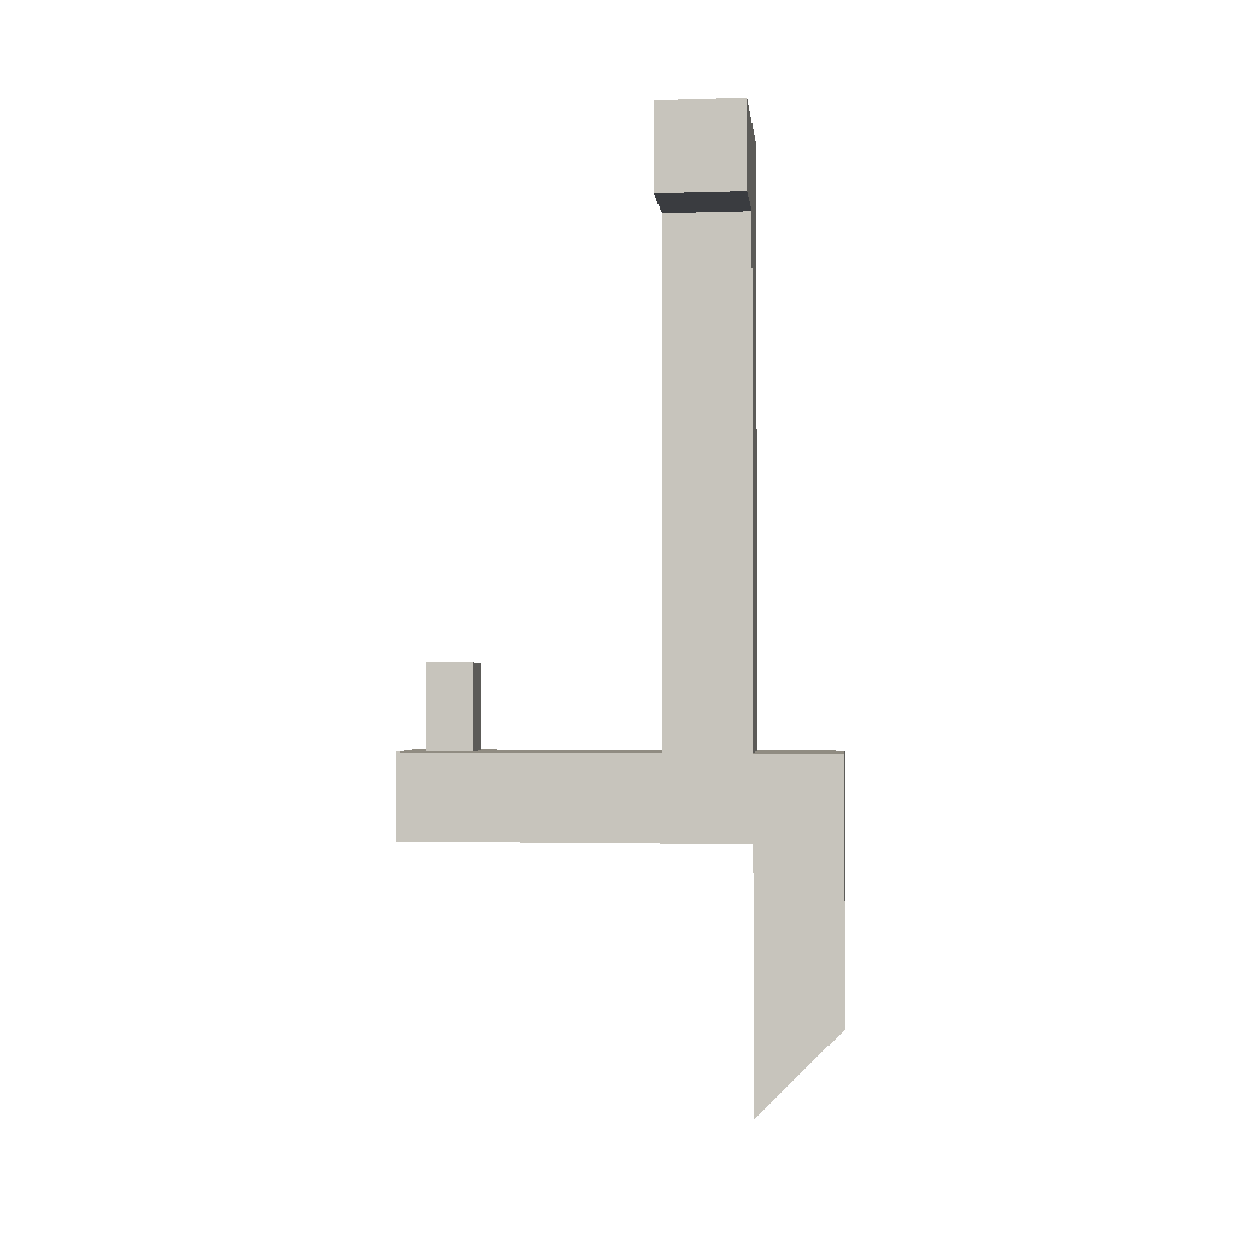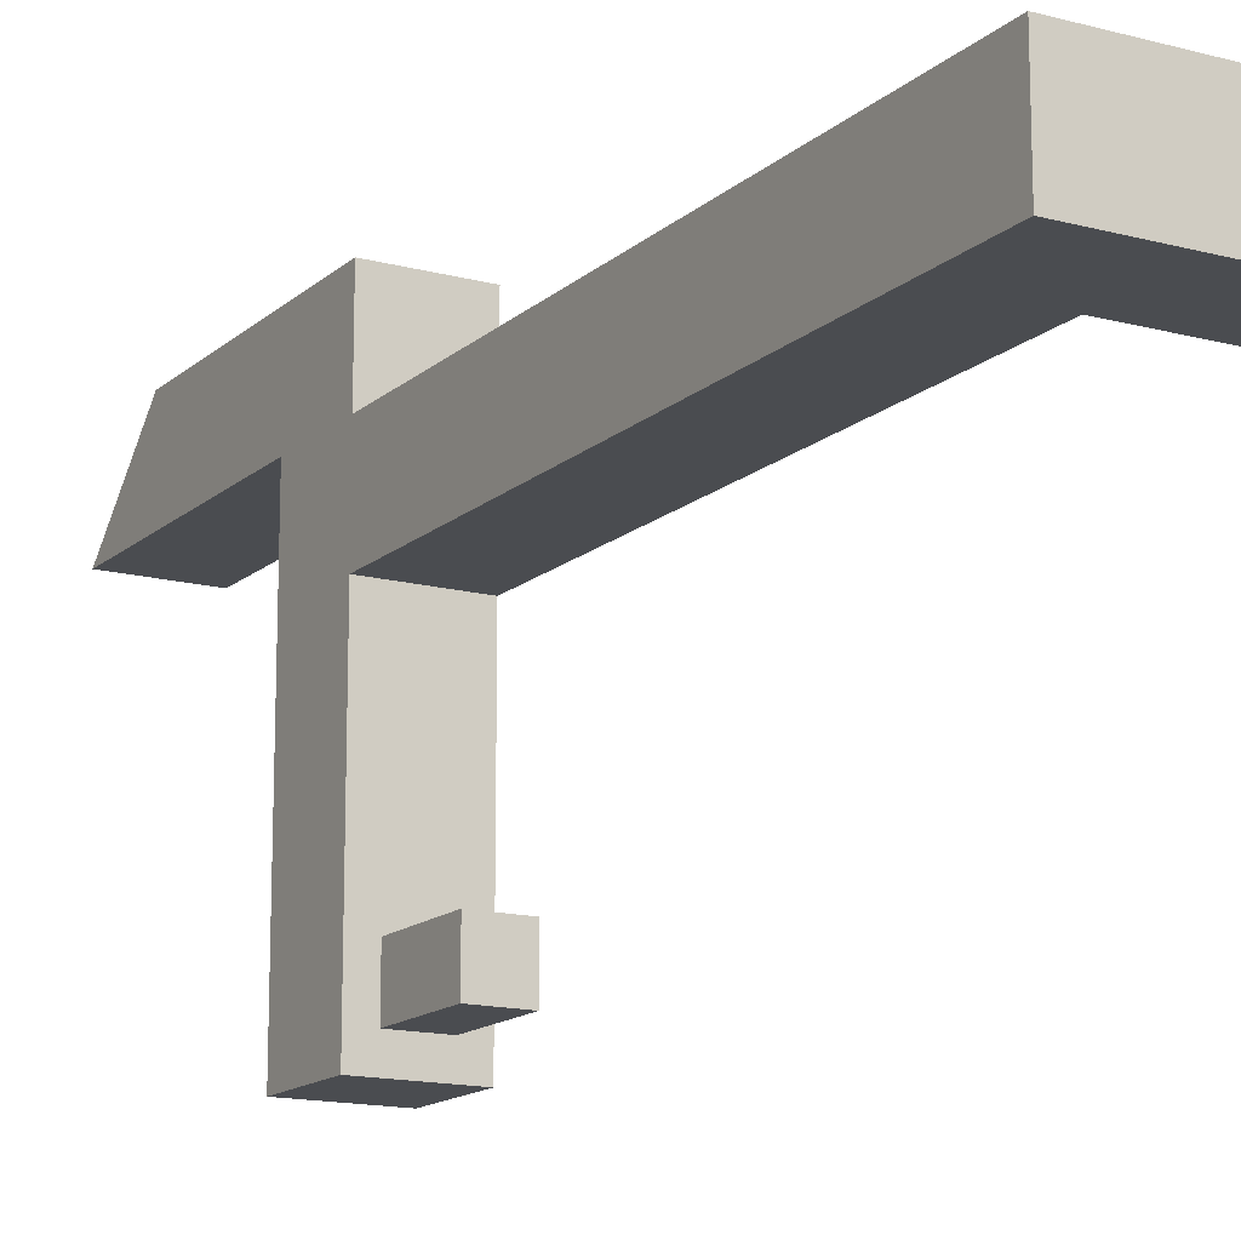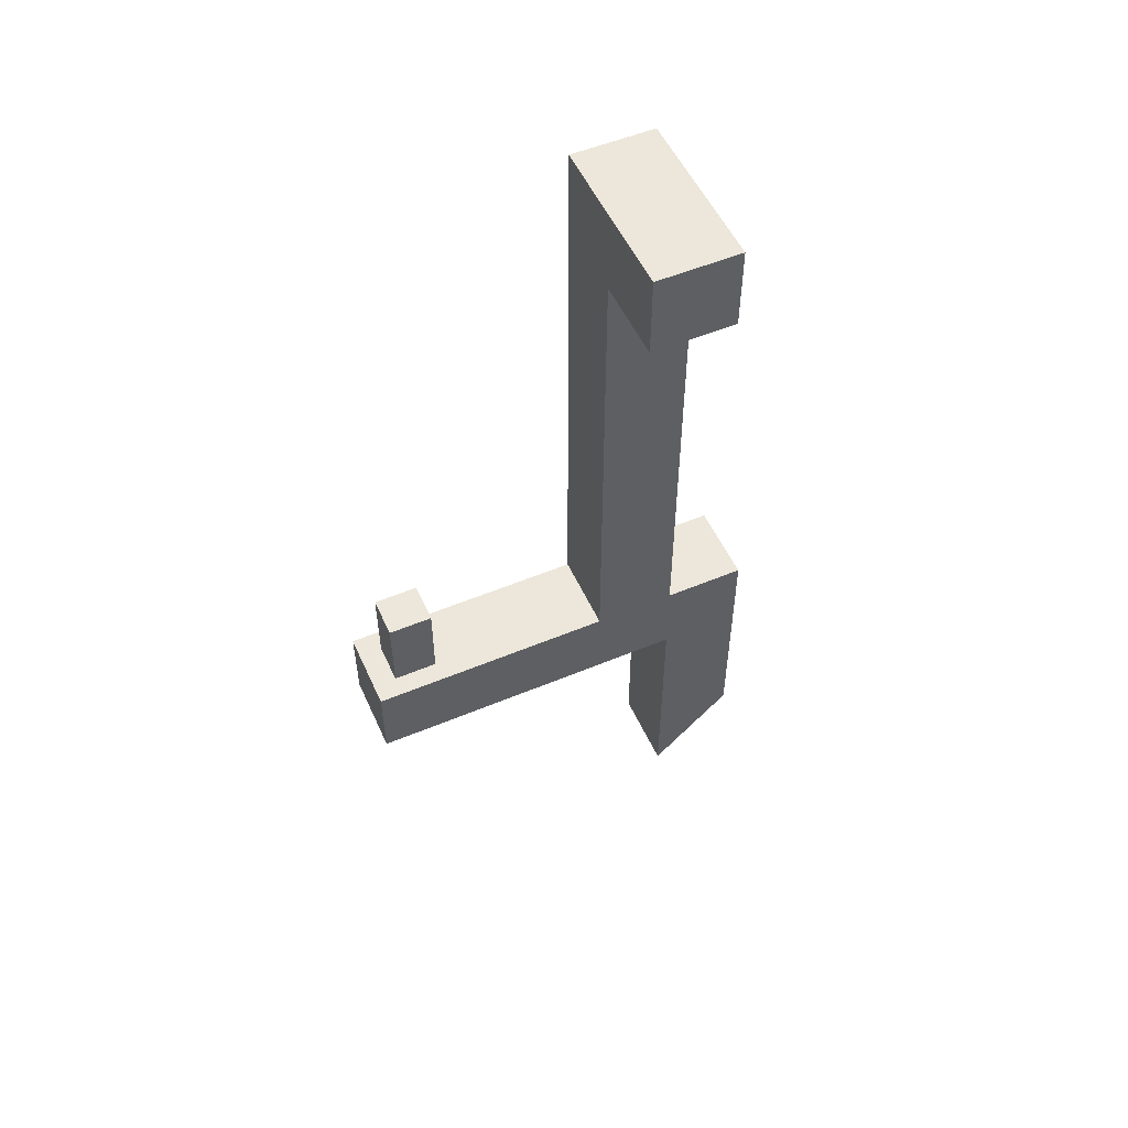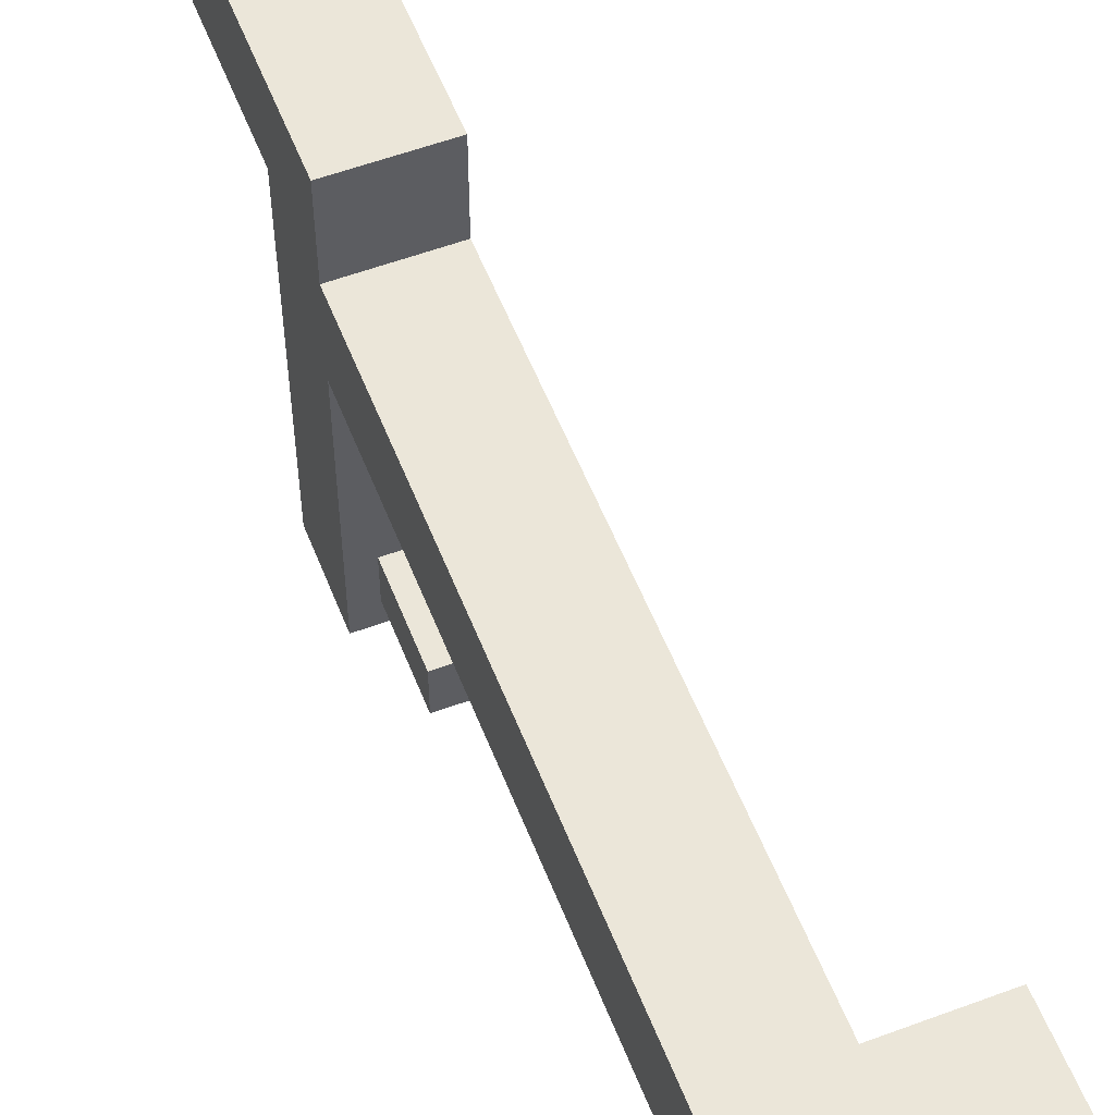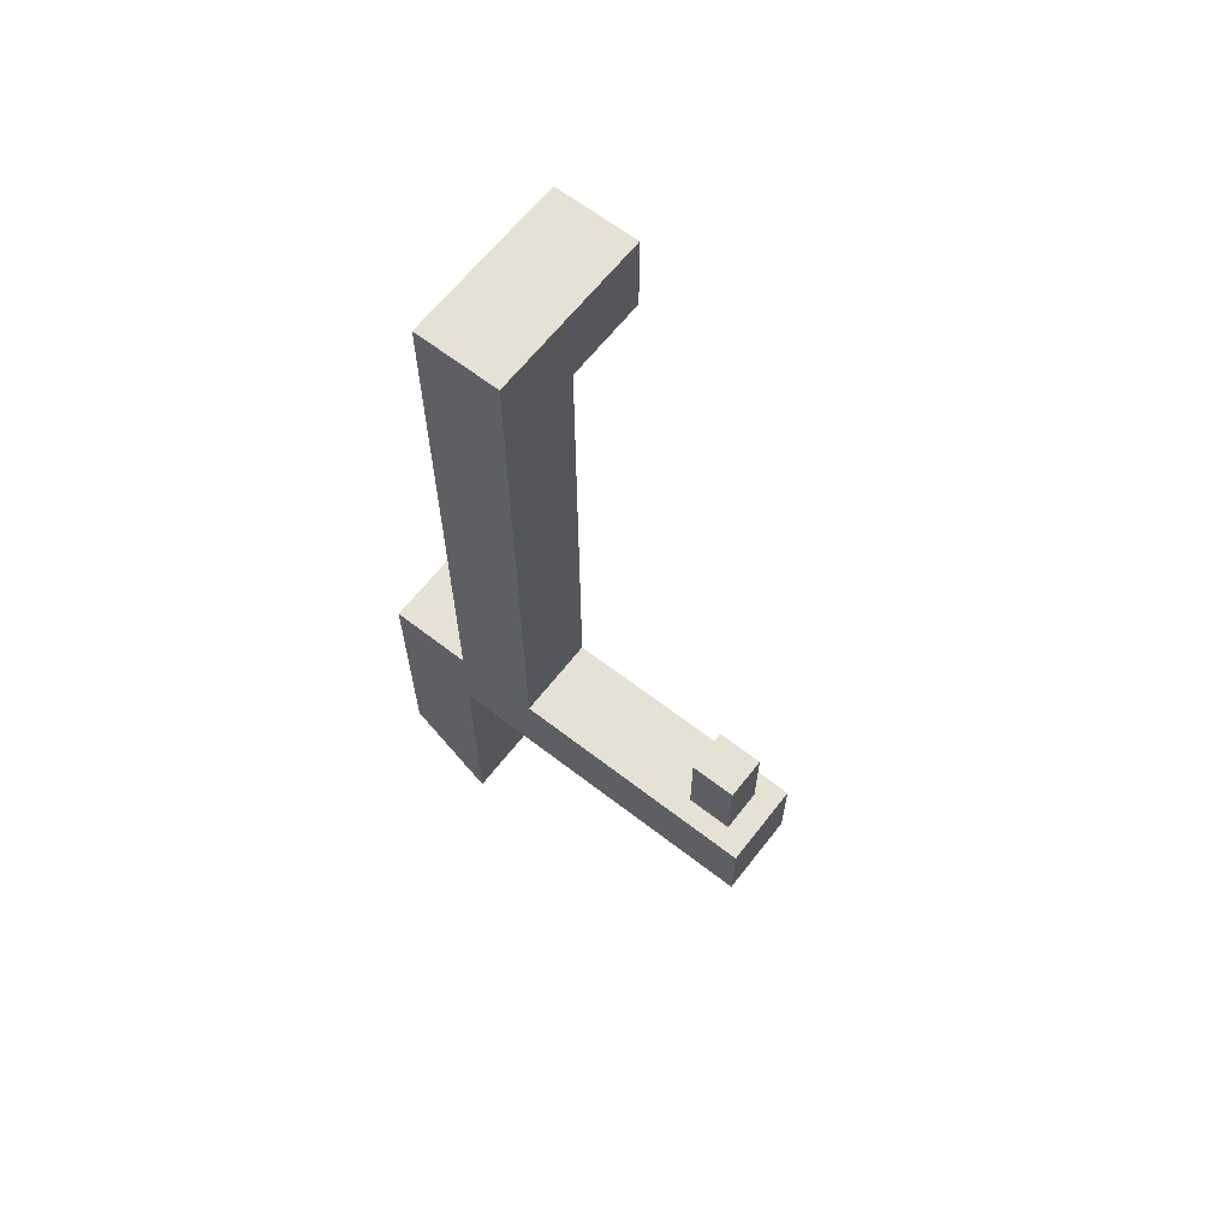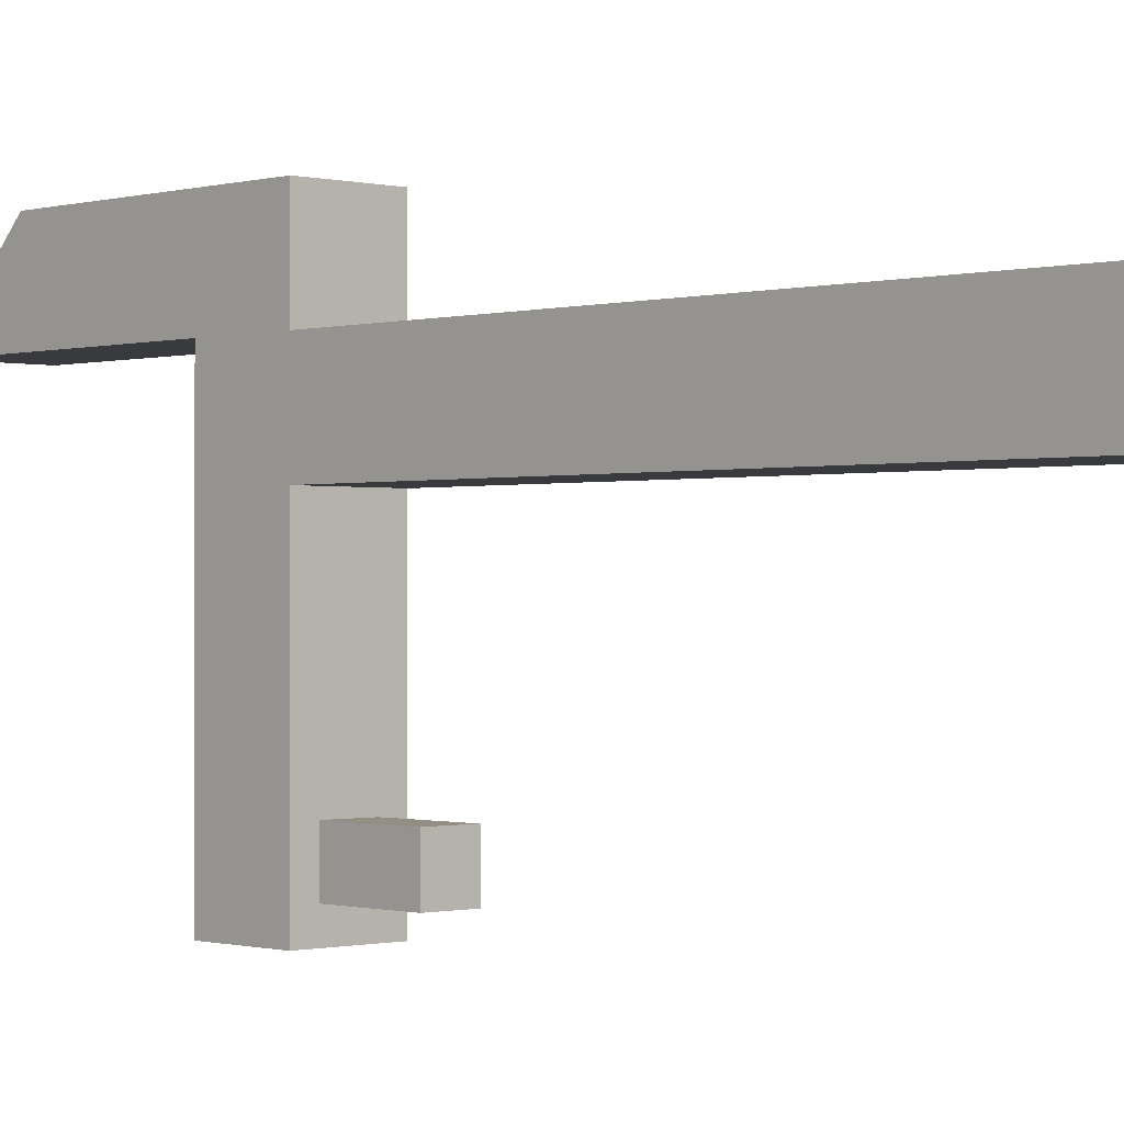
<metadata>
{"format":"obj","ext":"obj","renderer":"f3d","projection":"perspective","resolution":1024,"background":"white","views":[{"elev":-1.8,"azim":-83.4,"up":"+Y"},{"elev":-14.9,"azim":150.1,"up":"+Z"},{"elev":53.2,"azim":-114.1,"up":"+Y"},{"elev":56.0,"azim":158.7,"up":"+Z"},{"elev":64.2,"azim":127.9,"up":"+Y"},{"elev":-0.6,"azim":136.8,"up":"+Z"}]}
</metadata>
<code>
g pb_Mesh-25576
v -1 0 -5
v -3.004e-05 0 -5
v -1 1 -5
v -1.502e-05 1 -5
v -1 0 -1
v 0 0 -1
v -1 0 -2
v 0 0 -2
v -1 1 -1
v -1 0 -1
v -1 1 -2
v -1 0 -2
v 0 0 -1
v 0 1 -1
v 0 0 -2
v 0 1 -2
v 0 8 -1
v -1 8 -1
v 0 8 -2
v -1 8 -2
v -1 0 -3
v 0 0 -3
v -1 1 -3
v -1 0 -3
v 0 0 -3
v -8.821e-06 1 -3
v 0 1 -2
v -1 1 -2
v -8.821e-06 1 -3
v -1 1 -3
v 0 1 -1
v -1 1 -1
v 0 7 -1
v -1 7 -1
v 0 7 -2
v 0 7 -1
v -1 7 -1
v -1 7 -2
v -1 1 -2
v 0 1 -2
v -1 7 -2
v 0 7 -2
v 0 8 -1
v -1 8 -1
v 0 8 -2
v 0 8 -1
v -2 7 -1
v -2 7 -2
v -2 8 -1
v -2 8 -2
v -1 8 -2
v 0 8 -2
v 0 0 0
v -1 1 0
v 0 1 0
v -1 0 0
v -1 1 -1
v 0 1 -1
v -1 1 0
v 0 1 0
v 0 1 0
v 0 0 0
v 0 -3 -1
v -1 -3 -1
v 0 -2 0
v -1 -2 0
v -1 0 0
v -1 1 0
v 0 0 -1
v -1 0 -1
v 0 -3 -1
v -1 -3 -1
v 0 -2 0
v 0 -3 -1
v -1 -3 -1
v -1 -2 0
v -1 -2 0
v 0 -2 0
v -1 7 -1
v -1 7 -2
v -2 7 -1
v -2 7 -2
v -2 8 -1
v -2 7 -1
v -2 7 -2
v -2 8 -2
v -2 8 -2
v -2 8 -1
v -1 0 -5
v -3.004e-05 0 -5
v -1 1 -5
v -1 0 -5
v -3.004e-05 0 -5
v -1.502e-05 1 -5
v -0.2483 2.003 -4.169
v -0.7517 2.003 -4.169
v -0.2483 2.003 -4.71
v -0.7517 2.003 -4.71
v -1 1 -3
v -0.2483 1 -4.169
v -0.7517 1 -4.169
v -1.502e-05 1 -5
v -8.821e-06 1 -3
v -0.2483 1 -4.71
v -0.2483 1 -4.169
v -1 1 -3
v -1 1 -5
v -0.7517 1 -4.169
v -0.7517 1 -4.71
v -1 1 -5
v -1.502e-05 1 -5
v -0.7517 1 -4.71
v -0.2483 1 -4.71
v -0.2483 1 -4.169
v -0.7517 1 -4.169
v -0.2483 2.003 -4.169
v -0.7517 2.003 -4.169
v -0.2483 1 -4.71
v -0.2483 1 -4.169
v -0.2483 2.003 -4.71
v -0.2483 2.003 -4.169
v -0.7517 1 -4.169
v -0.7517 1 -4.71
v -0.7517 2.003 -4.169
v -0.7517 2.003 -4.71
v -0.7517 1 -4.71
v -0.2483 1 -4.71
v -0.7517 2.003 -4.71
v -0.2483 2.003 -4.71
g pb_Mesh-25576_0
f 3 2 1
f 3 4 2
f 7 6 5
f 7 8 6
f 11 10 9
f 11 12 10
f 15 14 13
f 15 16 14
f 19 18 17
f 19 20 18
f 21 8 7
f 21 22 8
f 23 12 11
f 23 24 12
f 25 16 15
f 25 26 16
f 29 28 27
f 29 30 28
f 33 32 31
f 33 34 32
f 35 14 16
f 35 36 14
f 37 11 9
f 37 38 11
f 41 40 39
f 41 42 40
f 43 34 33
f 43 44 34
f 45 36 35
f 45 46 36
f 49 48 47
f 49 50 48
f 51 42 41
f 51 52 42
f 55 54 53
f 54 56 53
f 59 58 57
f 59 60 58
f 61 13 14
f 61 62 13
f 65 64 63
f 65 66 64
f 67 9 10
f 67 68 9
f 71 70 69
f 71 72 70
f 73 13 62
f 73 74 13
f 75 67 10
f 75 76 67
f 77 53 56
f 77 78 53
f 81 80 79
f 81 82 80
f 83 34 44
f 83 84 34
f 85 51 41
f 85 86 51
f 87 18 20
f 87 88 18
f 89 22 21
f 89 90 22
f 91 24 23
f 91 92 24
f 93 26 25
f 93 94 26
f 97 96 95
f 97 98 96
f 100 99 29
f 100 101 99
f 104 103 102
f 104 105 103
f 108 107 106
f 108 109 107
f 112 111 110
f 112 113 111
f 116 115 114
f 116 117 115
f 120 119 118
f 120 121 119
f 124 123 122
f 124 125 123
f 128 127 126
f 128 129 127

</code>
